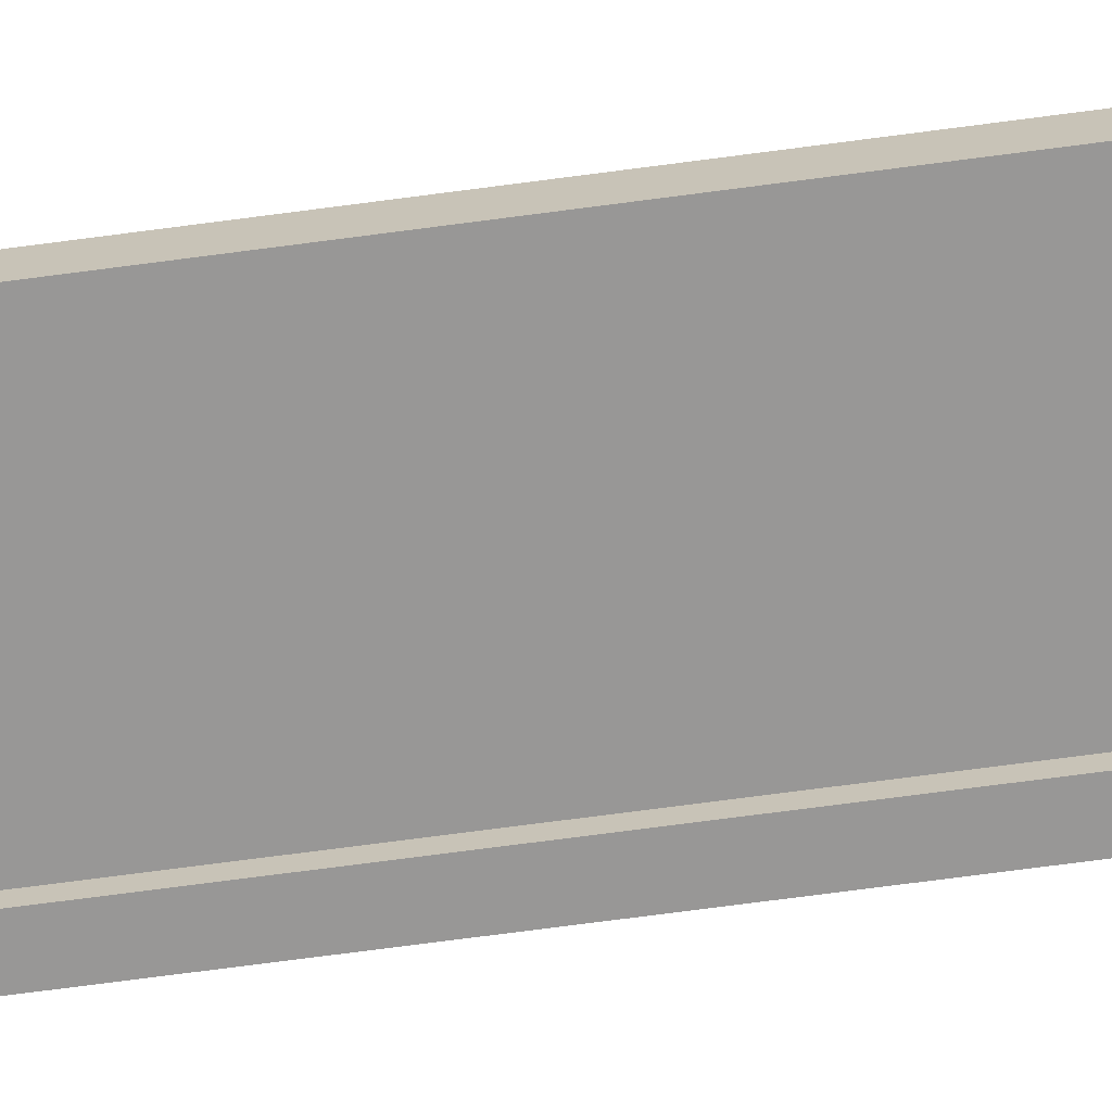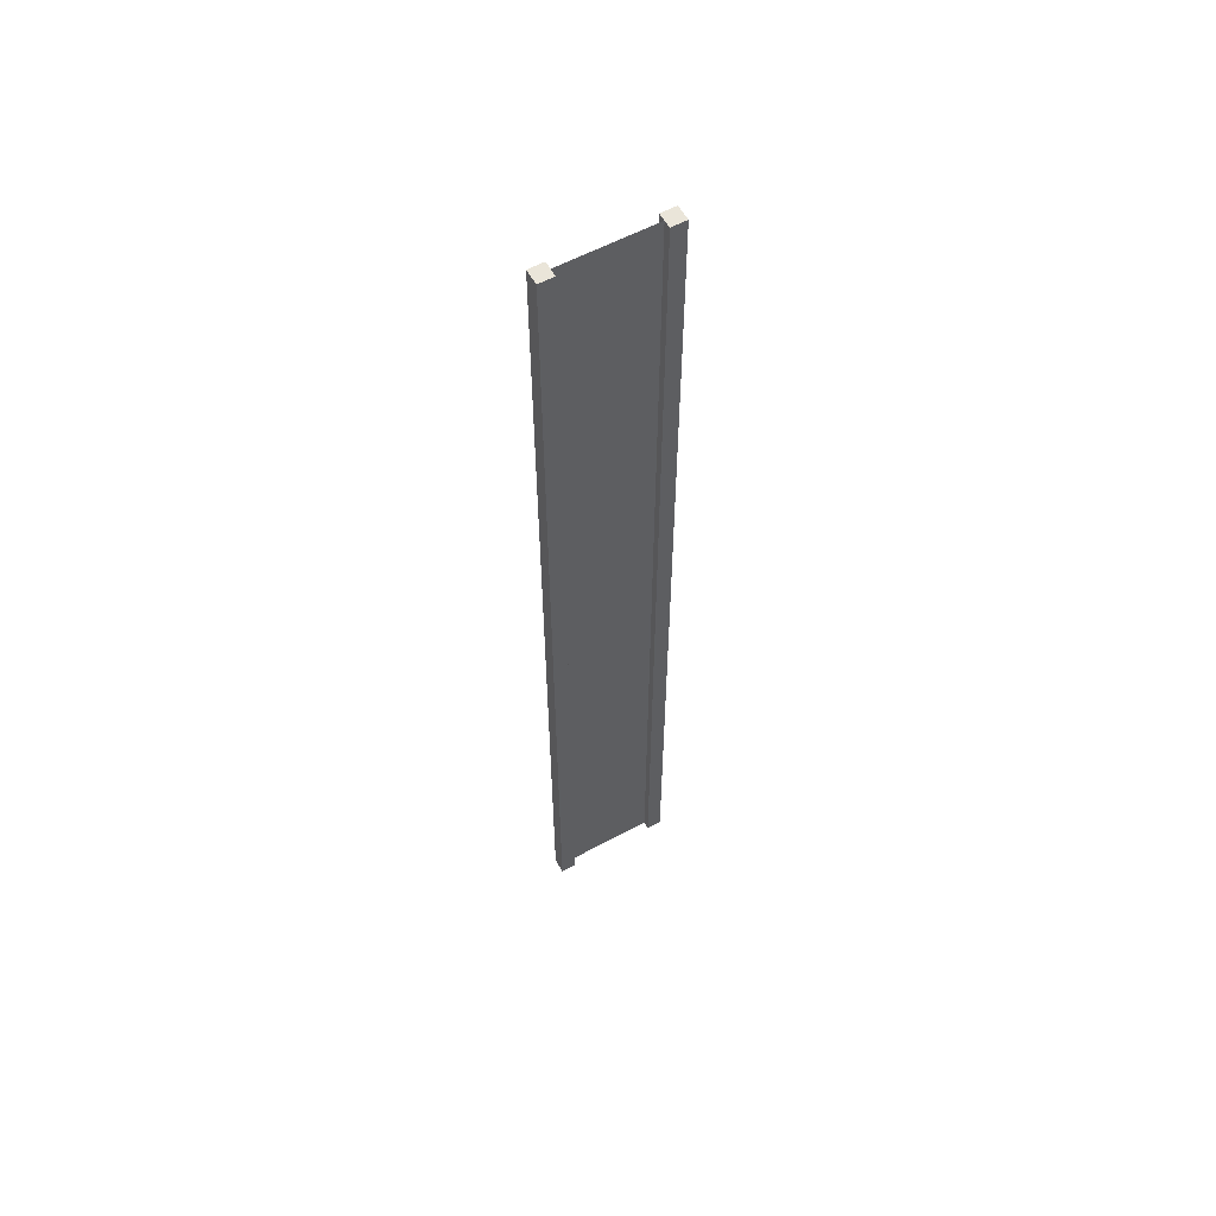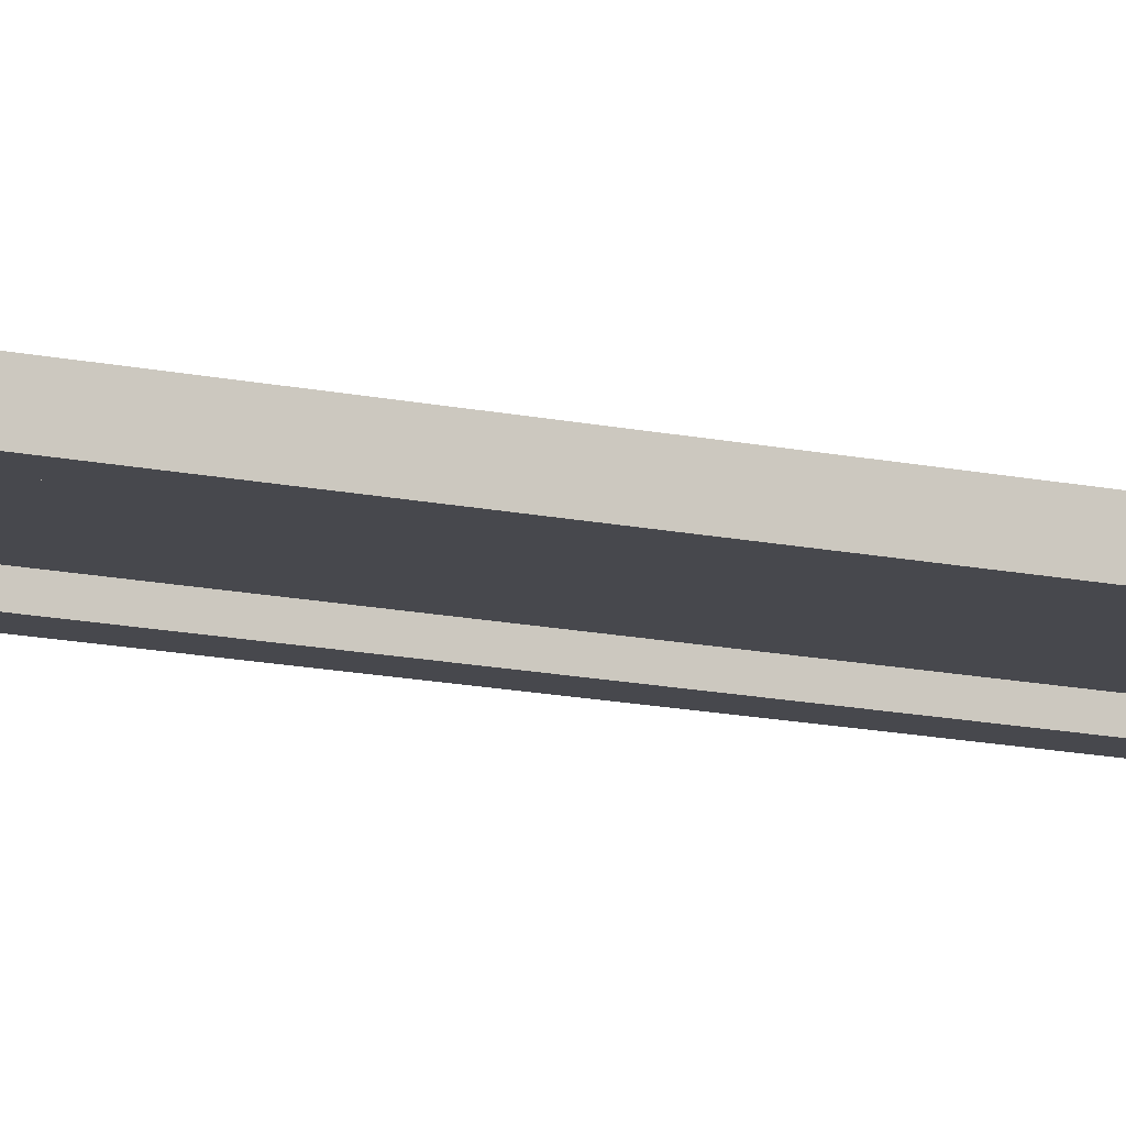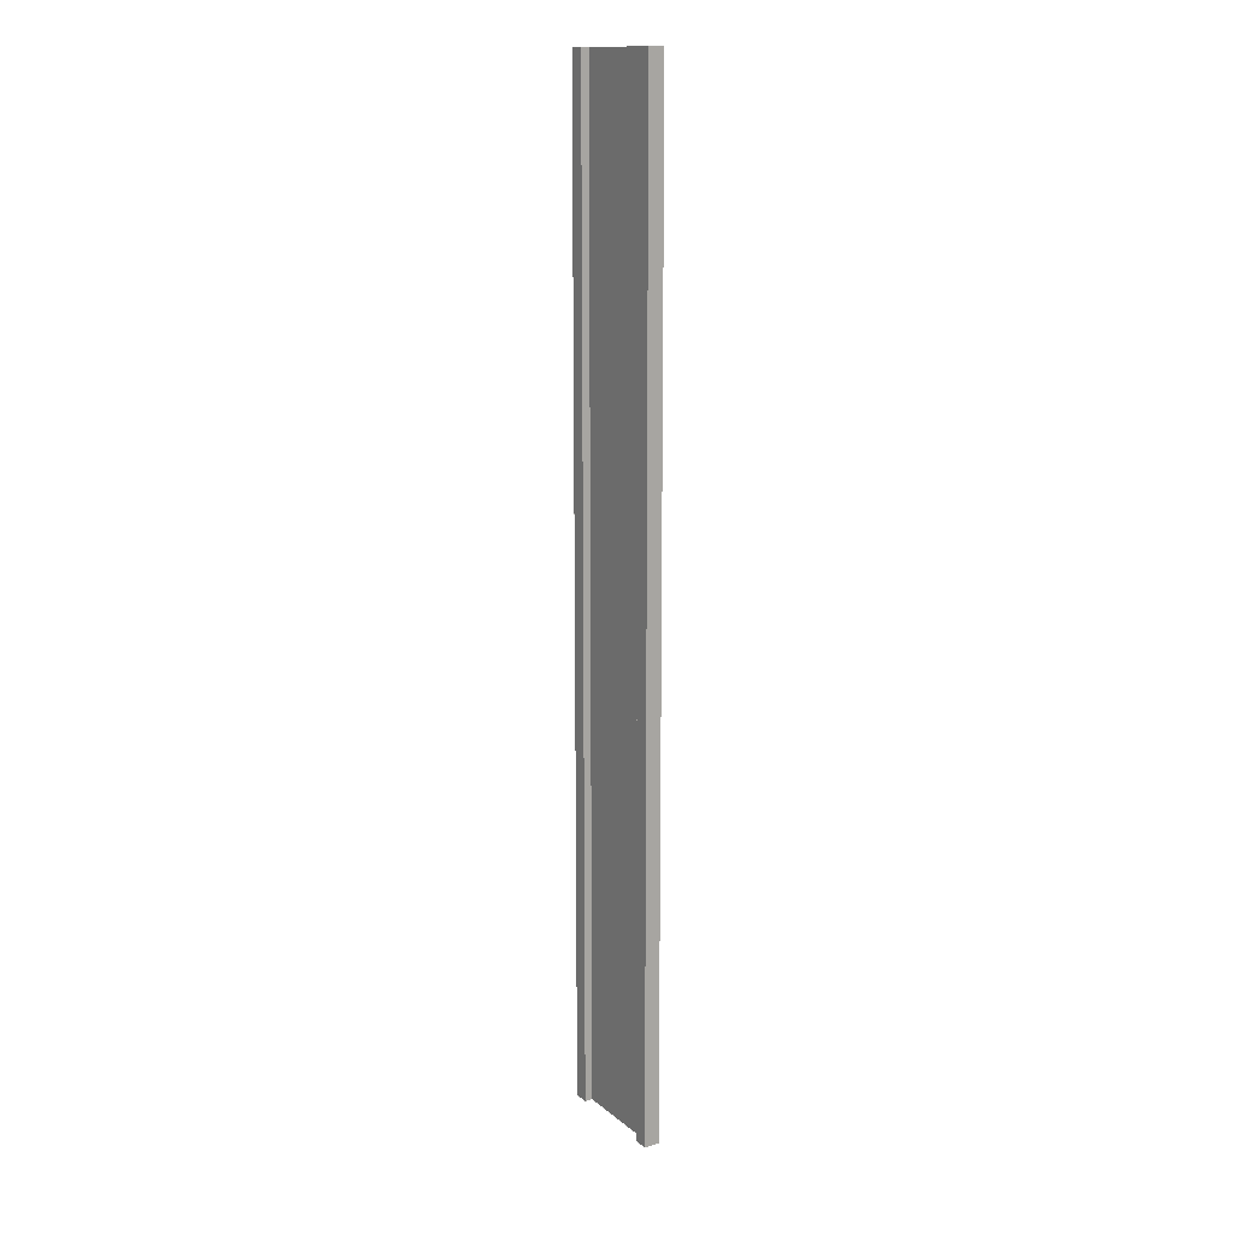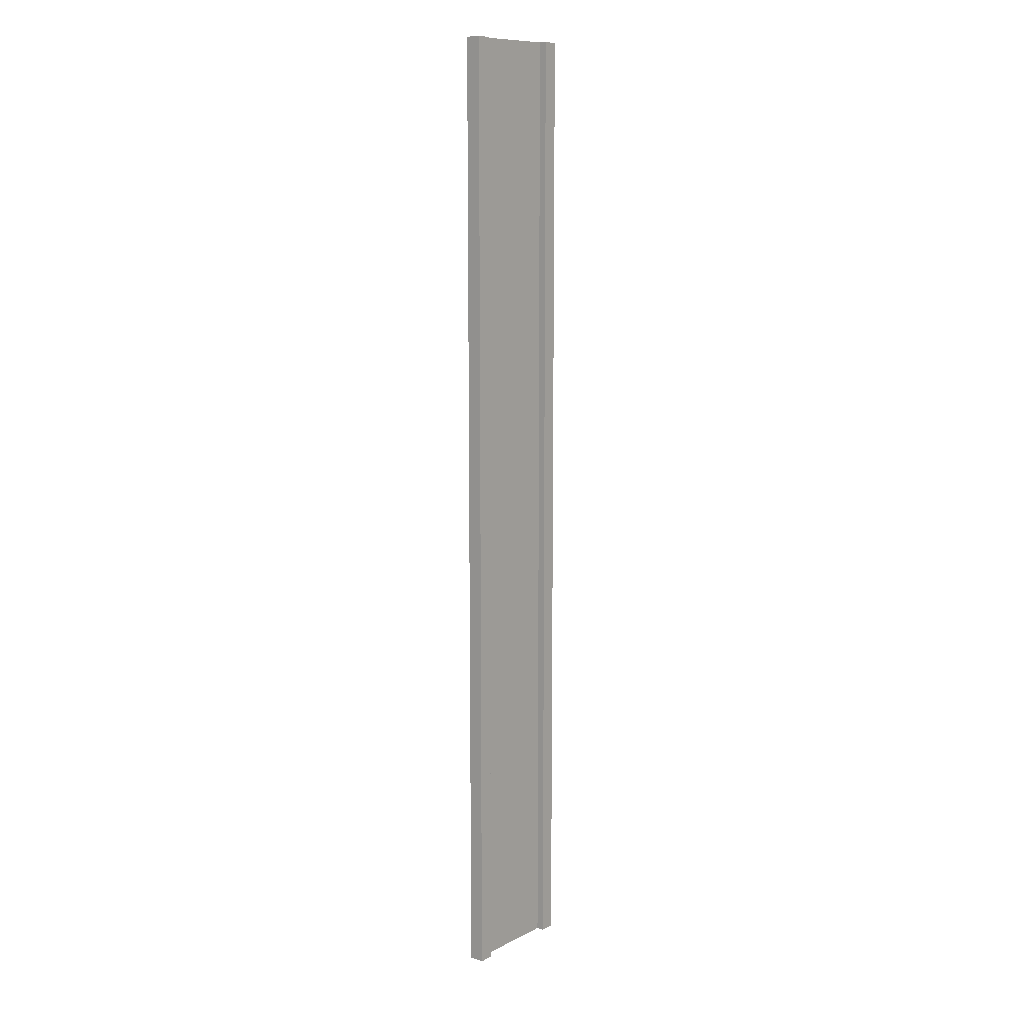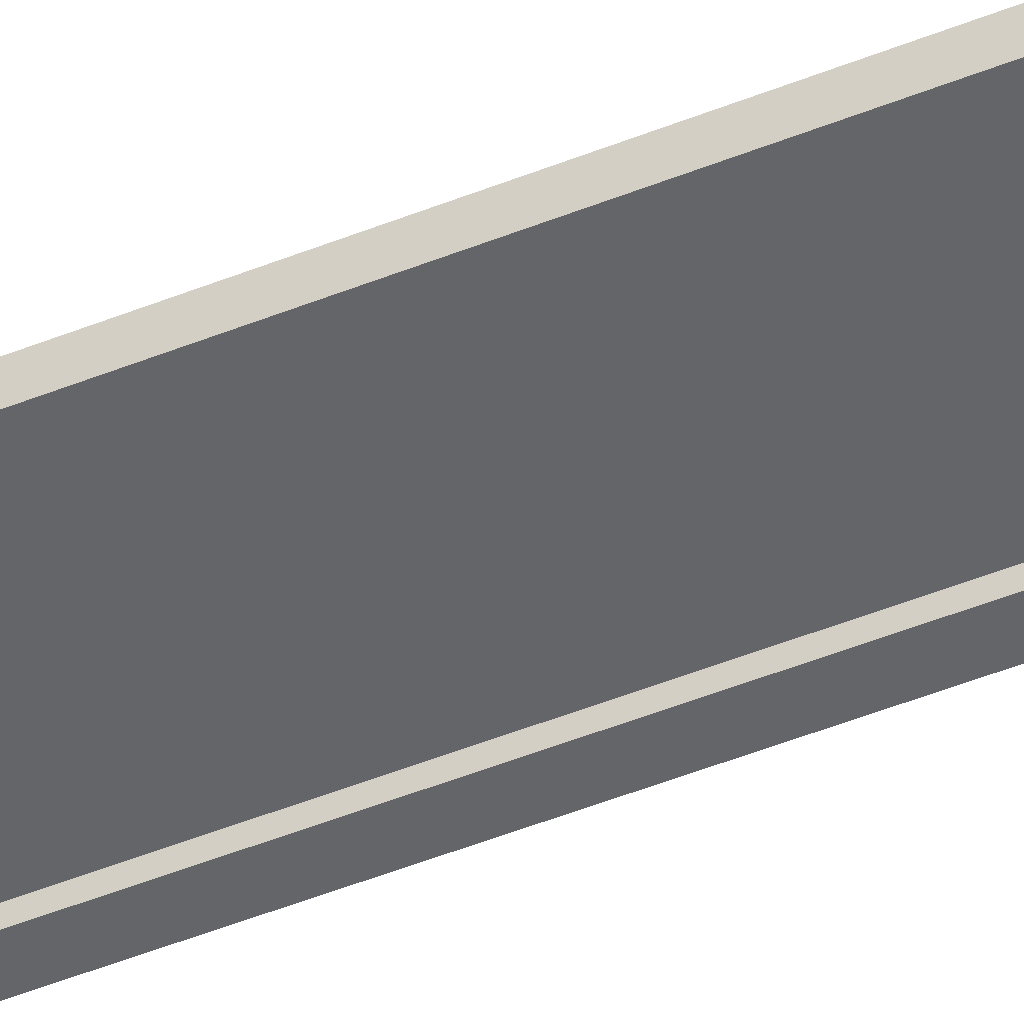
<metadata>
{"format":"obj","ext":"obj","renderer":"f3d","projection":"perspective","resolution":1024,"background":"white","views":[{"elev":-68.3,"azim":-82.3,"up":"+Z"},{"elev":58.5,"azim":150.9,"up":"+Y"},{"elev":-11.7,"azim":-120.1,"up":"+Z"},{"elev":14.5,"azim":58.5,"up":"+Y"},{"elev":10.7,"azim":129.3,"up":"+Y"},{"elev":-51.6,"azim":-66.7,"up":"+Z"}]}
</metadata>
<code>
g pb_Mesh-72788
v -0.75 -3 0.25
v -1 -3 0.25
v -0.75 13 0.25
v -1 13 0.25
v -1 -3 0.25
v -1 -3 -2.384e-07
v -1 13 0.25
v -1 13 -2.742e-06
v -1 -3 -2.384e-07
v -0.75 -3 -1.49e-07
v -1 13 -2.742e-06
v -0.75 13 -2.325e-06
v 1 -3 4.768e-07
v 1 -3 0.25
v 1 13 5.96e-07
v 1 13 0.25
v -0.75 13 0.25
v -1 13 0.25
v -0.75 13 -2.325e-06
v -1 13 -2.742e-06
v -0.75 -3 -1.49e-07
v -1 -3 -2.384e-07
v -0.75 -3 0.25
v -1 -3 0.25
v 0.75 -3 3.874e-07
v 0.75 -3 0.25
v 1 -3 4.768e-07
v 1 -3 0.25
v 0.75 13 1.788e-07
v 0.75 -3 3.874e-07
v 1 13 5.96e-07
v 1 -3 4.768e-07
v 0.75 -3 0.25
v 0.75 13 0.25
v 1 -3 0.25
v 1 13 0.25
v 0.75 13 0.25
v 0.75 13 1.788e-07
v 1 13 0.25
v 1 13 5.96e-07
v -0.75 -3 0.25
v -0.75 13 0.25
v -0.75 -3 -1.49e-07
v -0.75 13 -2.325e-06
v 0.75 13 0.25
v 0.75 -3 0.25
v 0.75 13 1.788e-07
v 0.75 -3 3.874e-07
v -0.75 -3 0.125
v -0.75 13 0.125
v 0.75 -3 0.125
v 0.75 13 0.125
g pb_Mesh-72788_0
f 3 2 1
f 3 4 2
f 7 6 5
f 7 8 6
f 11 10 9
f 11 12 10
f 15 14 13
f 15 16 14
f 19 18 17
f 19 20 18
f 23 22 21
f 23 24 22
f 27 26 25
f 27 28 26
f 31 30 29
f 31 32 30
f 35 34 33
f 35 36 34
f 39 38 37
f 39 40 38
f 43 42 41
f 43 44 42
f 47 46 45
f 47 48 46
g pb_Mesh-72788_1
f 51 50 49
f 51 52 50

</code>
